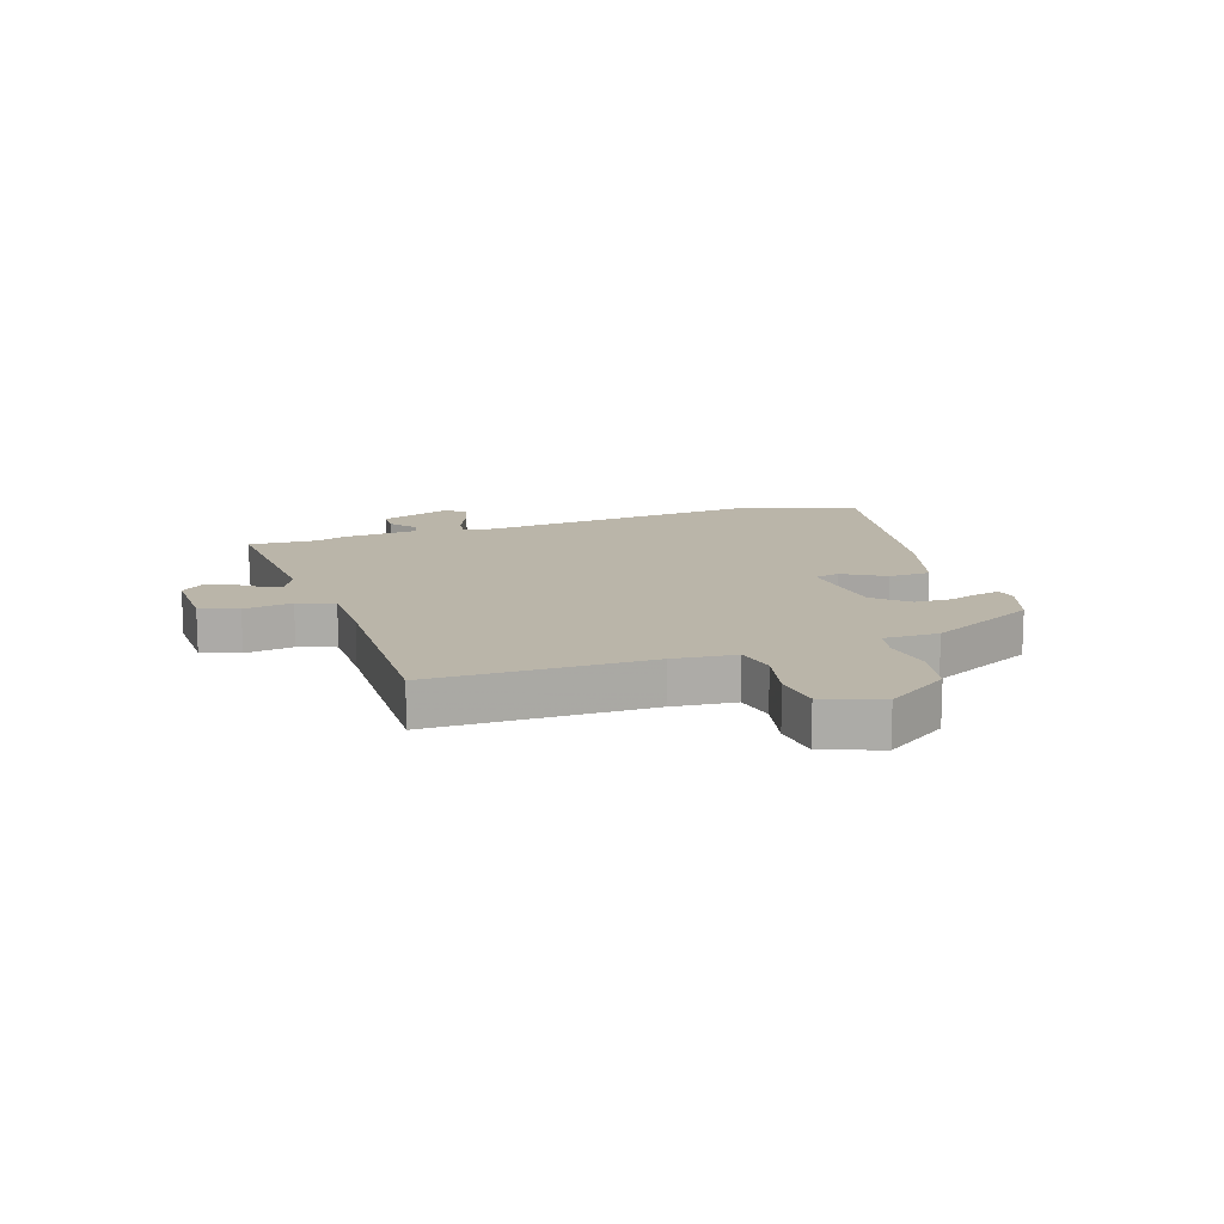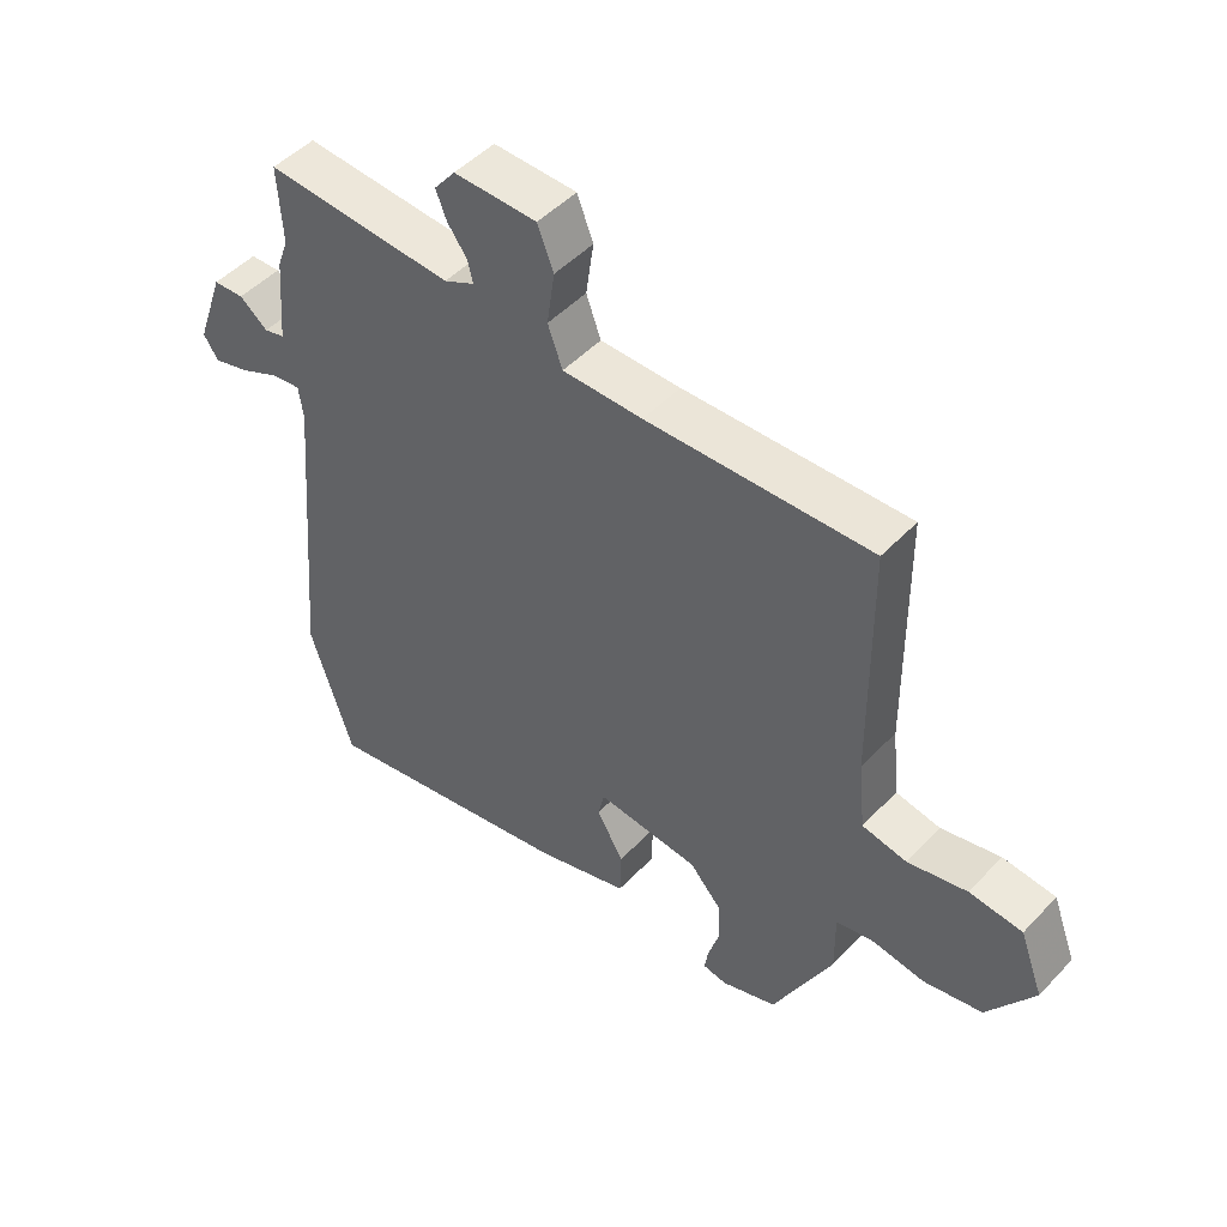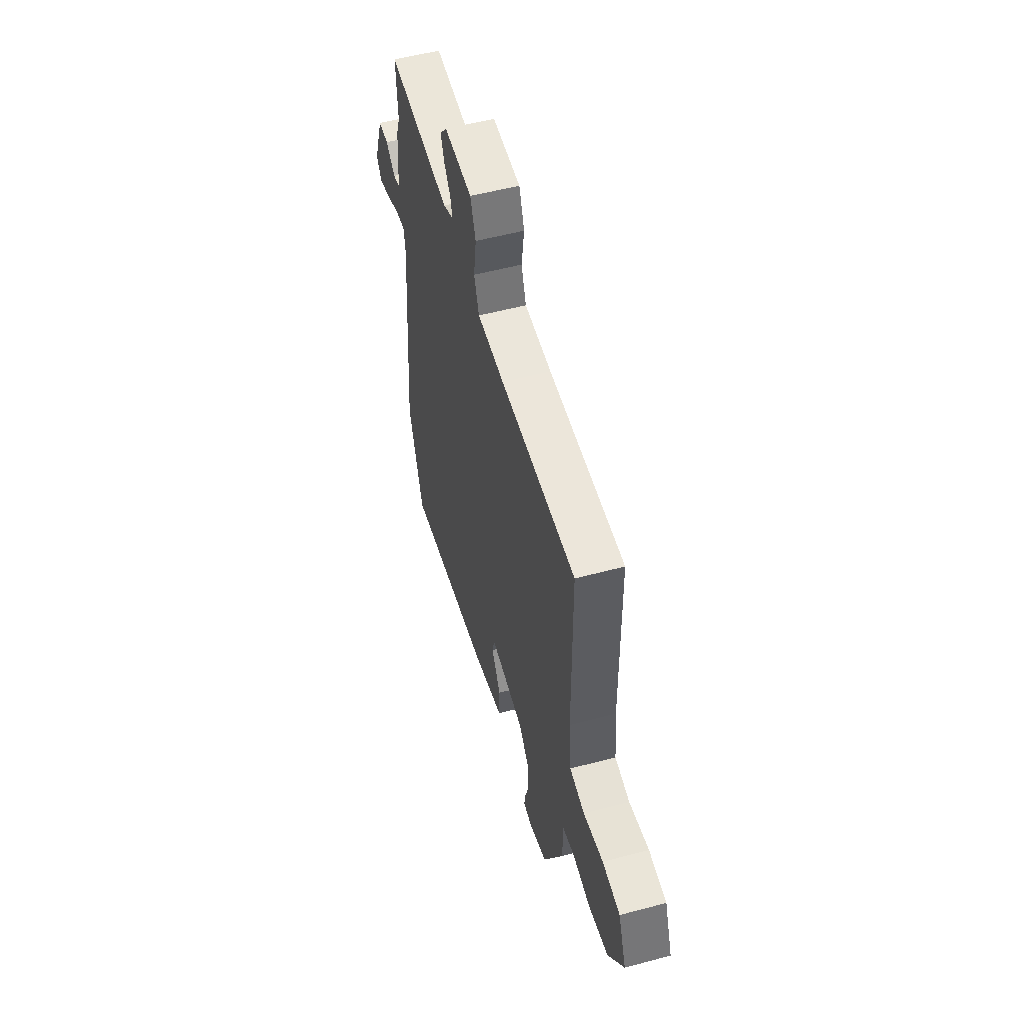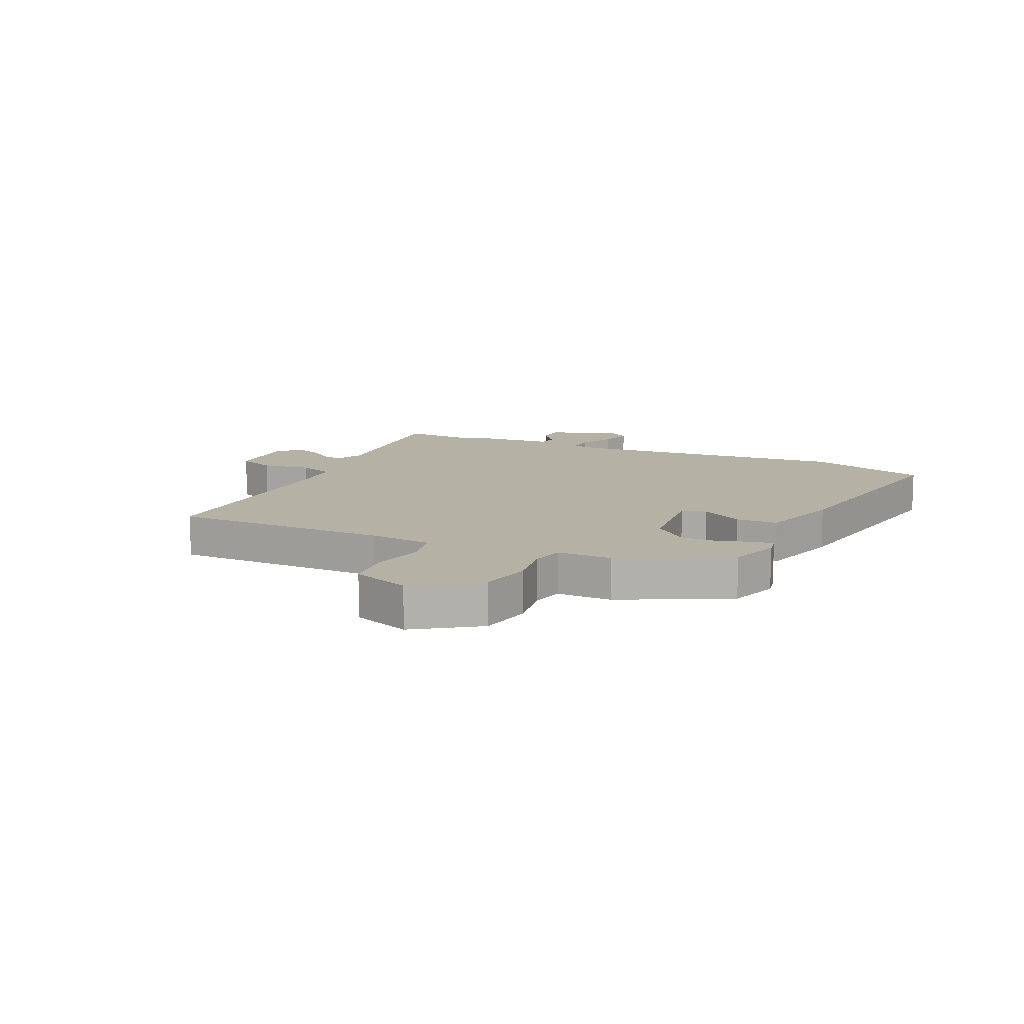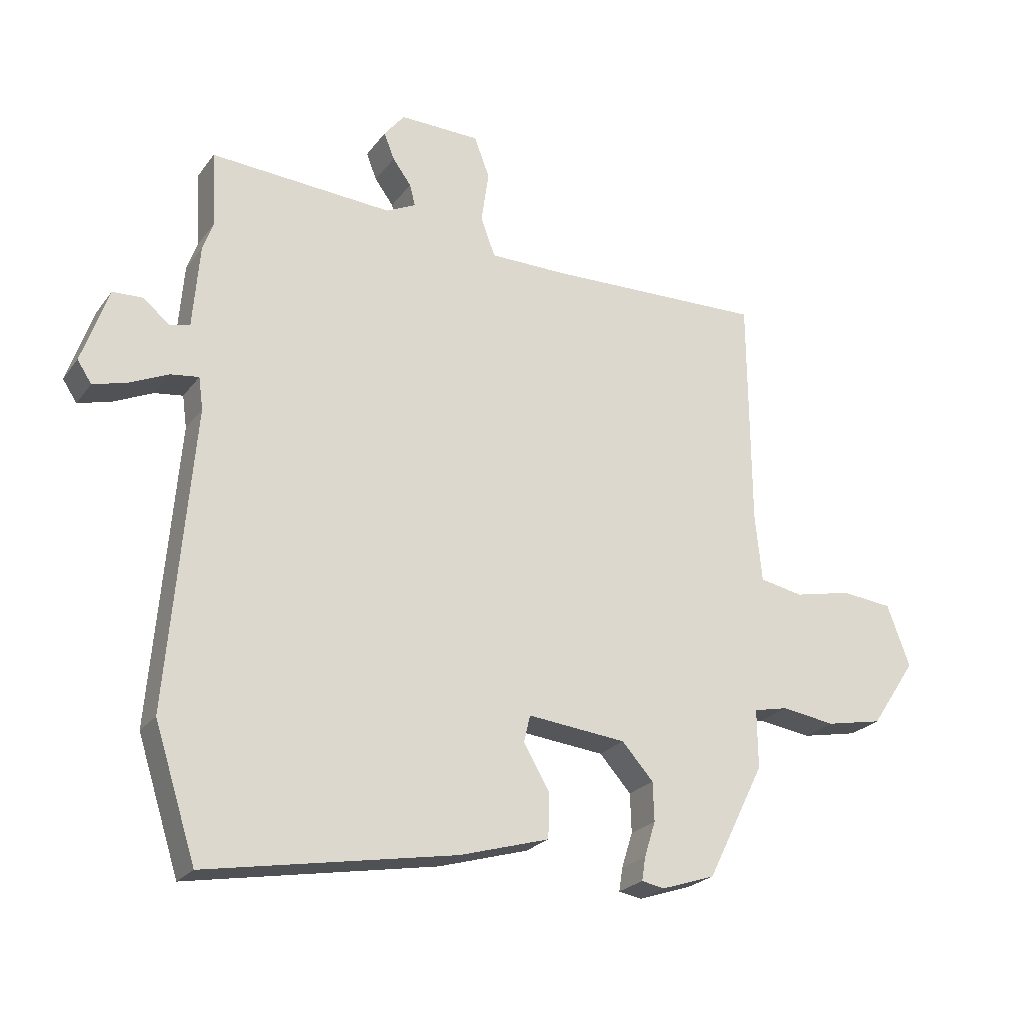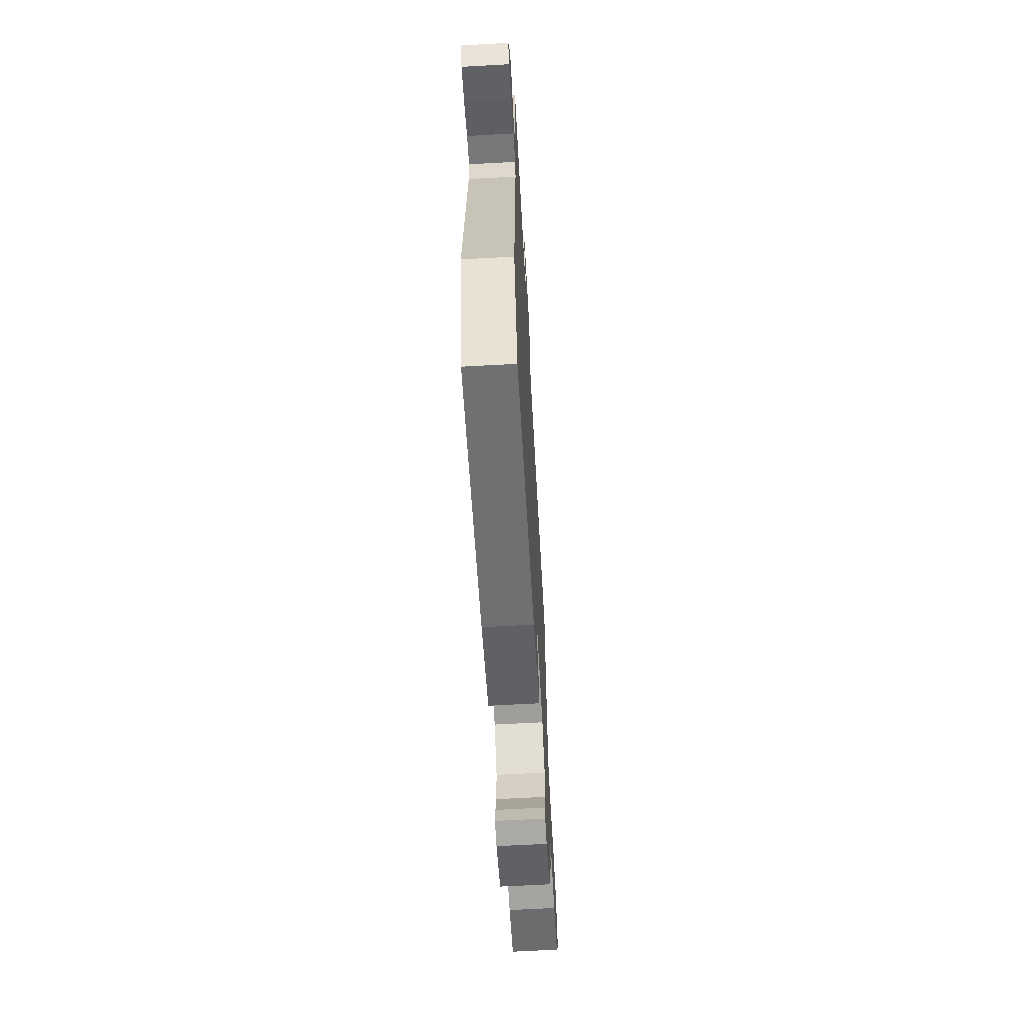
<metadata>
{"format":"obj","ext":"obj","renderer":"f3d","projection":"perspective","resolution":1024,"background":"white","views":[{"elev":13.5,"azim":71.5,"up":"+Y"},{"elev":48.2,"azim":40.8,"up":"+Z"},{"elev":54.5,"azim":74.2,"up":"+Z"},{"elev":11.8,"azim":114.6,"up":"+Y"},{"elev":-23.5,"azim":-27.1,"up":"+Z"},{"elev":-64.8,"azim":-86.8,"up":"+Z"}]}
</metadata>
<code>
v -0.495 0.07 0.417
v -0.502 0.07 0.538
v -0.207 0.07 0.518
v -0.159 0.07 0.541
v -0.168 0.07 0.576
v -0.198 0.07 0.617
v -0.215 0.07 0.66
v -0.182 0.07 0.701
v -0.052 0.07 0.698
v -0.027 0.07 0.633
v -0.039 0.07 0.549
v -0.016 0.07 0.486
v 0.11 0.07 0.485
v 0.462 0.07 0.494
v 0.465 0.07 0.118
v 0.476 0.07 0.009
v 0.546 0.07 -0.005
v 0.639 0.07 0.015
v 0.722 0.07 0.006
v 0.759 0.07 -0.093
v 0.686 0.07 -0.202
v 0.594 0.07 -0.22
v 0.508 0.07 -0.207
v 0.452 0.07 -0.219
v 0.453 0.07 -0.314
v 0.36 0.07 -0.5
v 0.273 0.07 -0.529
v 0.236 0.07 -0.522
v 0.242 0.07 -0.484
v 0.26 0.07 -0.427
v 0.258 0.07 -0.364
v 0.207 0.07 -0.307
v 0.047 0.07 -0.29
v 0.037 0.07 -0.333
v 0.079 0.07 -0.406
v 0.077 0.07 -0.478
v -0.068 0.07 -0.52
v -0.471 0.07 -0.591
v -0.538 0.07 -0.381
v -0.497 0.07 0.101
v -0.504 0.07 0.153
v -0.55 0.07 0.147
v -0.612 0.07 0.119
v -0.667 0.07 0.104
v -0.69 0.07 0.139
v -0.647 0.07 0.261
v -0.599 0.07 0.263
v -0.555 0.07 0.228
v -0.523 0.07 0.236
v -0.512 0.07 0.37
v -0.495 0 0.417
v -0.502 0 0.538
v -0.207 0 0.518
v -0.159 0 0.541
v -0.168 0 0.576
v -0.198 0 0.617
v -0.215 0 0.66
v -0.182 0 0.701
v -0.052 0 0.698
v -0.027 0 0.633
v -0.039 0 0.549
v -0.016 0 0.486
v 0.11 0 0.485
v 0.462 0 0.494
v 0.465 0 0.118
v 0.476 0 0.009
v 0.546 0 -0.005
v 0.639 0 0.015
v 0.722 0 0.006
v 0.759 0 -0.093
v 0.686 0 -0.202
v 0.594 0 -0.22
v 0.508 0 -0.207
v 0.452 0 -0.219
v 0.453 0 -0.314
v 0.36 0 -0.5
v 0.273 0 -0.529
v 0.236 0 -0.522
v 0.242 0 -0.484
v 0.26 0 -0.427
v 0.258 0 -0.364
v 0.207 0 -0.307
v 0.047 0 -0.29
v 0.037 0 -0.333
v 0.079 0 -0.406
v 0.077 0 -0.478
v -0.068 0 -0.52
v -0.471 0 -0.591
v -0.538 0 -0.381
v -0.497 0 0.101
v -0.504 0 0.153
v -0.55 0 0.147
v -0.612 0 0.119
v -0.667 0 0.104
v -0.69 0 0.139
v -0.647 0 0.261
v -0.599 0 0.263
v -0.555 0 0.228
v -0.523 0 0.236
v -0.512 0 0.37
f 49 50 1
f 45 46 47 48
f 45 48 49
f 42 43 44 45
f 41 42 45 49
f 37 38 39 40
f 37 40 41
f 34 35 36 37
f 33 34 37 41
f 32 33 41 49
f 27 28 29 30
f 27 30 31
f 24 25 26 27
f 24 27 31
f 20 21 22 23
f 20 23 24
f 17 18 19 20
f 16 17 20 24
f 15 16 24 31
f 13 14 15 31
f 8 9 10 11
f 8 11 12
f 5 6 7 8
f 4 5 8 12
f 3 4 12
f 1 2 3 12
f 32 49 1 12
f 12 13 31 32
f 51 100 99
f 98 97 96 95
f 99 98 95
f 95 94 93 92
f 99 95 92 91
f 90 89 88 87
f 91 90 87
f 87 86 85 84
f 91 87 84 83
f 99 91 83 82
f 80 79 78 77
f 81 80 77
f 77 76 75 74
f 81 77 74
f 73 72 71 70
f 74 73 70
f 70 69 68 67
f 74 70 67 66
f 81 74 66 65
f 81 65 64 63
f 61 60 59 58
f 62 61 58
f 58 57 56 55
f 62 58 55 54
f 62 54 53
f 62 53 52 51
f 62 51 99 82
f 82 81 63 62
f 1 51 52 2
f 2 52 53 3
f 3 53 54 4
f 4 54 55 5
f 5 55 56 6
f 6 56 57 7
f 7 57 58 8
f 8 58 59 9
f 9 59 60 10
f 10 60 61 11
f 11 61 62 12
f 12 62 63 13
f 13 63 64 14
f 14 64 65 15
f 15 65 66 16
f 16 66 67 17
f 17 67 68 18
f 18 68 69 19
f 19 69 70 20
f 20 70 71 21
f 21 71 72 22
f 22 72 73 23
f 23 73 74 24
f 24 74 75 25
f 25 75 76 26
f 26 76 77 27
f 27 77 78 28
f 28 78 79 29
f 29 79 80 30
f 30 80 81 31
f 31 81 82 32
f 32 82 83 33
f 33 83 84 34
f 34 84 85 35
f 35 85 86 36
f 36 86 87 37
f 37 87 88 38
f 38 88 89 39
f 39 89 90 40
f 40 90 91 41
f 41 91 92 42
f 42 92 93 43
f 43 93 94 44
f 44 94 95 45
f 45 95 96 46
f 46 96 97 47
f 47 97 98 48
f 48 98 99 49
f 49 99 100 50
f 50 100 51 1

</code>
